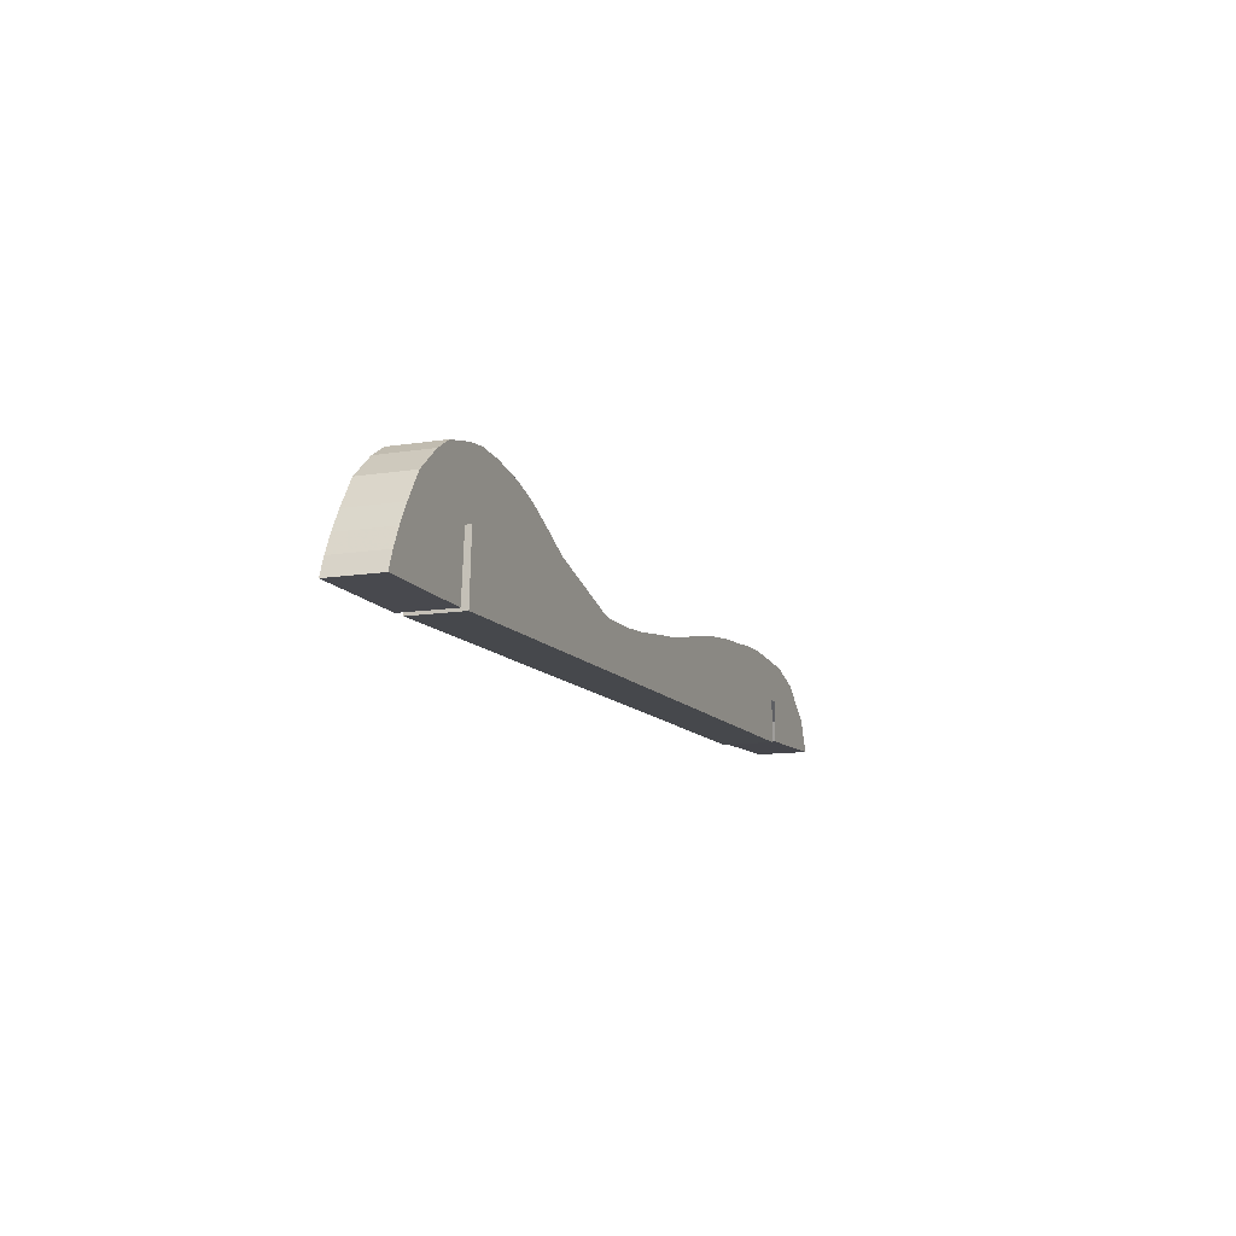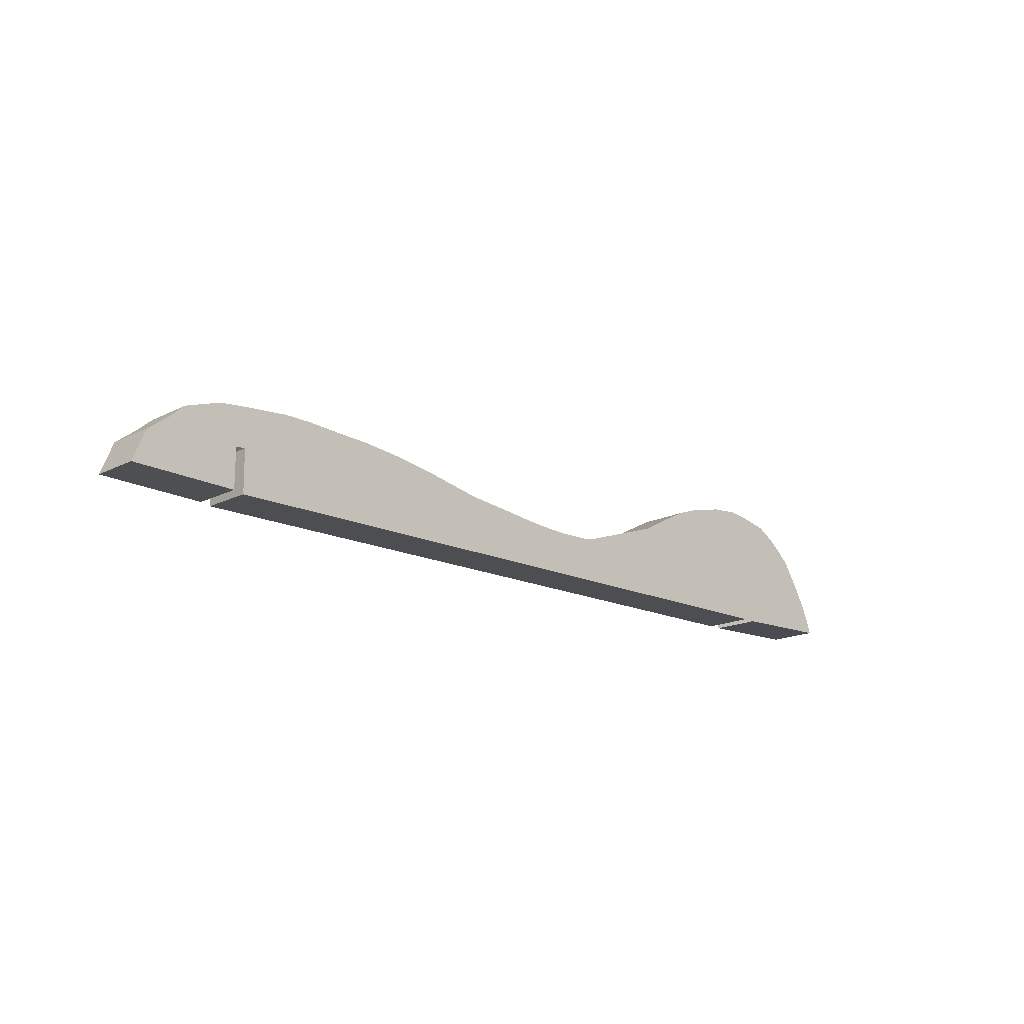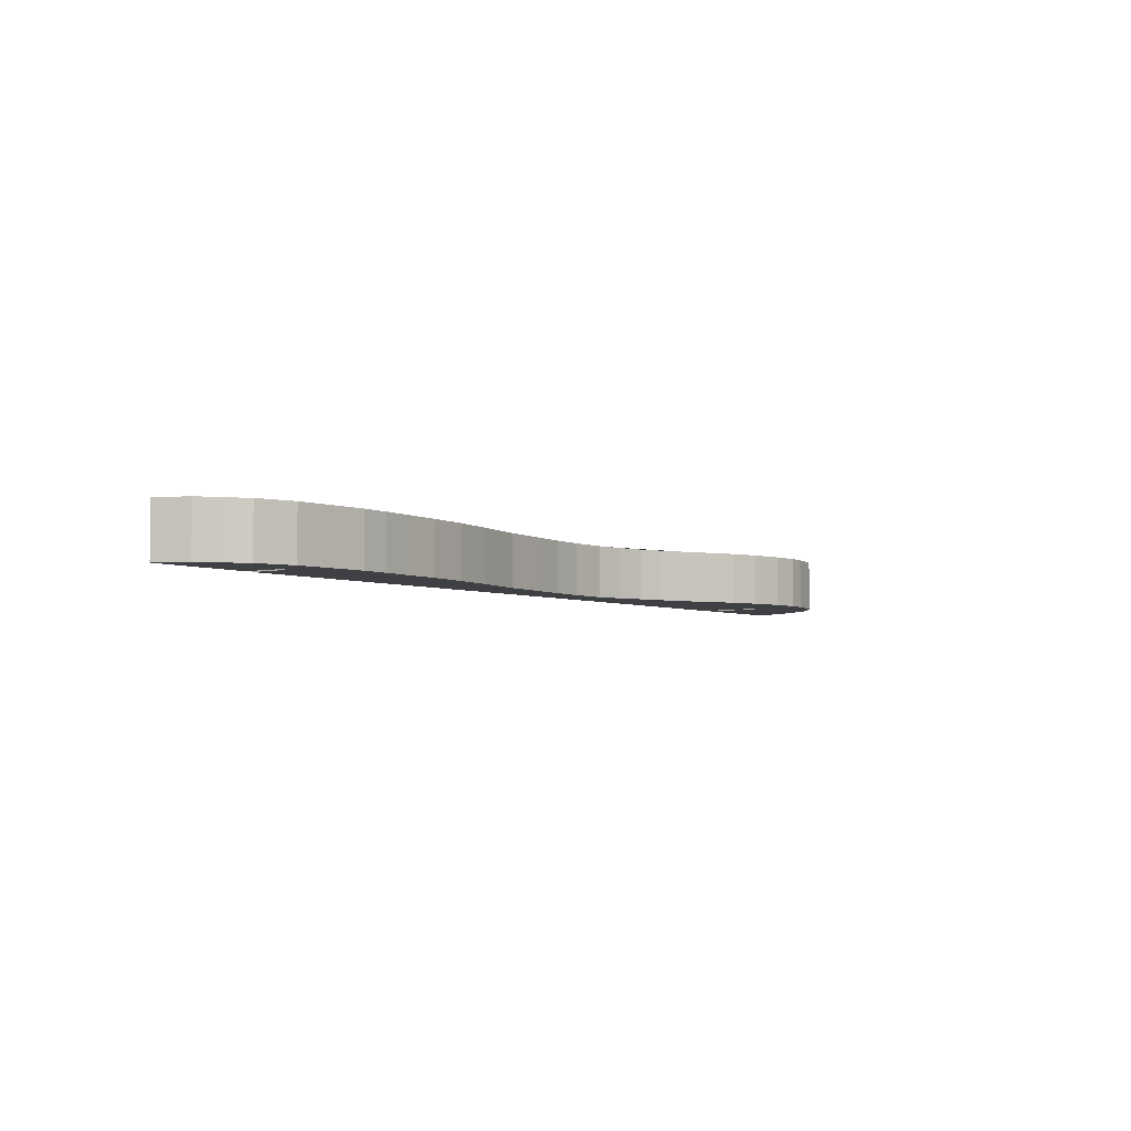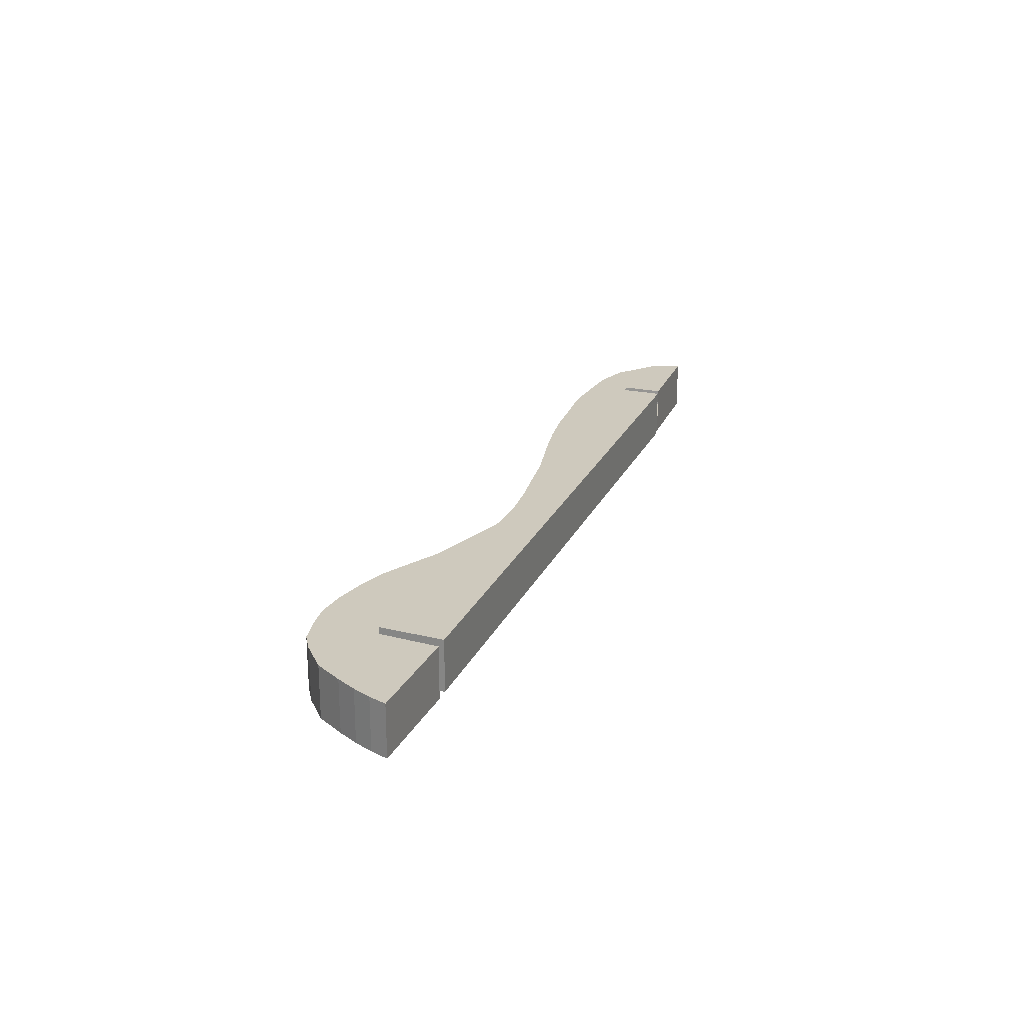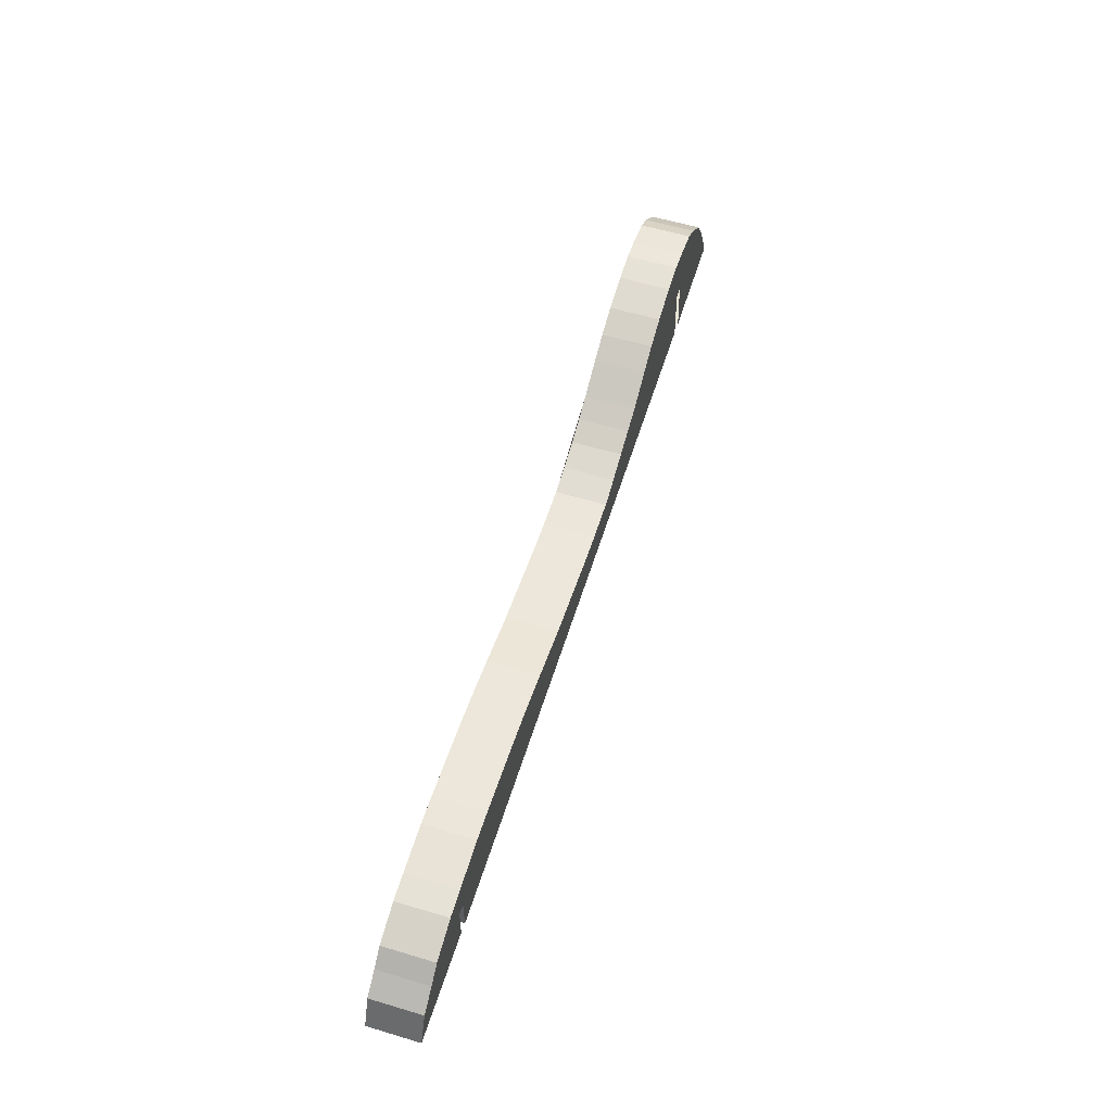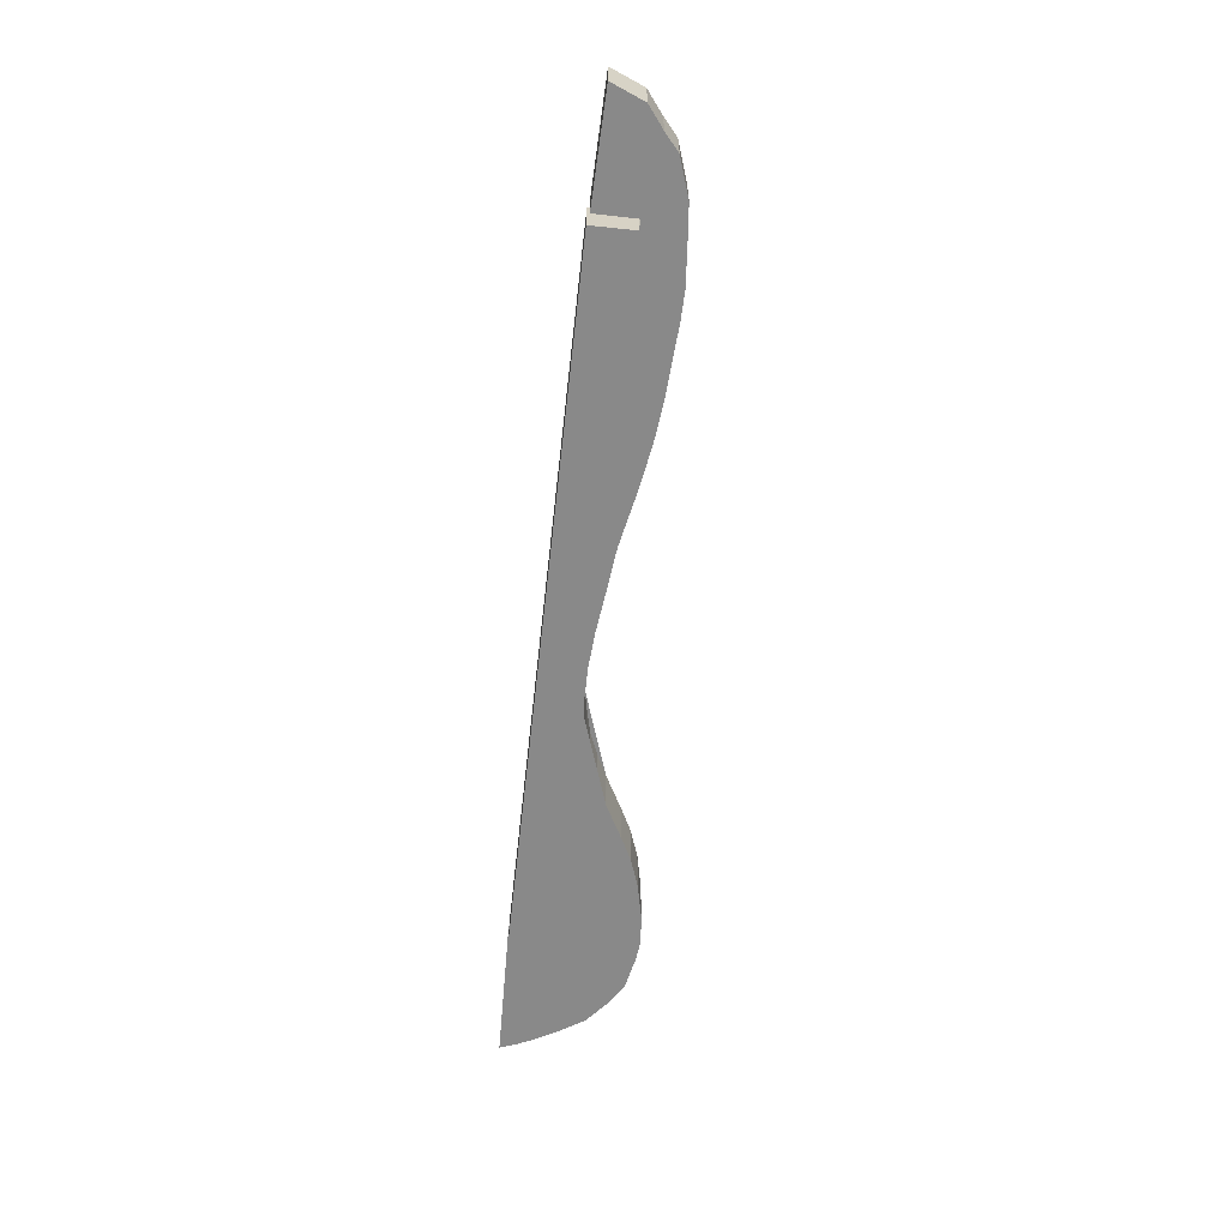
<metadata>
{"format":"obj","ext":"obj","renderer":"f3d","projection":"perspective","resolution":1024,"background":"white","views":[{"elev":-11.4,"azim":-68.4,"up":"+Y"},{"elev":-16.5,"azim":136.0,"up":"+Y"},{"elev":-4.6,"azim":126.2,"up":"+Z"},{"elev":22.7,"azim":-70.3,"up":"+Z"},{"elev":57.2,"azim":107.2,"up":"+Y"},{"elev":-63.1,"azim":83.6,"up":"+Z"}]}
</metadata>
<code>
v 221.7 122.7 0
v 244.3 124.5 0
v 237.5 0.4885 0
v 1612 0.4885 0
v 1612 84.08 0
v 1631 82.63 0
v 1631 4.339 0
v 1836 9.583 0
v 1810 72.79 0
v 1770 103.6 0
v 1738 131 0
v 1667 154.7 0
v 1616 159.7 0
v 1527 166.9 0
v 1472 166 0
v 1404 161.1 0
v 1342 157.6 0
v 1260 148.2 0
v 1176 133.5 0
v 1067 111 0
v 980.6 101 0
v 900.2 90.88 0
v 831.9 86.04 0
v 756.2 86.55 0
v 702.6 96.2 0
v 648.9 109.2 0
v 604.6 126.7 0
v 562.9 146.9 0
v 498.1 181.2 0
v 449.9 205.4 0
v 394.9 224.3 0
v 327.3 238.7 0
v 273 243.7 0
v 232.5 239.4 0
v 169.3 225.9 0
v 133.4 204.2 0
v 82 161.4 0
v 49.14 109.9 0
v 28.32 72.89 0
v 12.17 38.5 0
v 0 5.411 0
v 211.6 0 0
v 219.7 120 0
v 321.7 222.7 0
v 662.9 246.9 0
v 598.1 281.2 0
v 321.7 222.7 100
v 662.9 246.9 100
v 598.1 281.2 100
v 549.9 305.4 0
v 549.9 305.4 100
v 494.9 324.3 0
v 494.9 324.3 100
v 427.3 338.7 0
v 427.3 338.7 100
v 373 343.7 0
v 373 343.7 100
v 332.5 339.4 0
v 332.5 339.4 100
v 269.3 325.9 0
v 269.3 325.9 100
v 233.4 304.2 0
v 233.4 304.2 100
v 182 261.4 0
v 182 261.4 100
v 149.1 209.9 0
v 149.1 209.9 100
v 128.3 172.9 0
v 128.3 172.9 100
v 112.2 138.5 0
v 112.2 138.5 100
v 100 105.4 0
v 100 105.4 100
v 311.6 100 0
v 311.6 100 100
v 344.3 224.5 0
v 344.3 224.5 100
v 978.2 143.3 0
v 1767 254.7 0
v 1716 259.7 0
v 978.2 143.3 100
v 1767 254.7 100
v 1716 259.7 100
v 1627 266.9 0
v 1627 266.9 100
v 1572 266 0
v 1572 266 100
v 1504 261.1 0
v 1504 261.1 100
v 1442 257.6 0
v 1442 257.6 100
v 1360 248.2 0
v 1360 248.2 100
v 1276 233.5 0
v 1276 233.5 100
v 1167 211 0
v 1167 211 100
v 1081 201 0
v 1081 201 100
v 1000 190.9 0
v 1000 190.9 100
v 931.9 186 0
v 931.9 186 100
v 856.2 186.5 0
v 856.2 186.5 100
v 802.6 196.2 0
v 802.6 196.2 100
v 748.9 209.2 0
v 748.9 209.2 100
v 704.6 226.7 0
v 704.6 226.7 100
v 1712 184.1 0
v 1712 184.1 100
v 337.5 100.5 0
v 337.5 100.5 100
v 1712 100.5 0
v 1712 100.5 100
v 1731 182.6 0
v 1731 104.3 0
v 1936 109.6 0
v 1731 182.6 100
v 1731 104.3 100
v 1936 109.6 100
v 1910 172.8 0
v 1910 172.8 100
v 1870 203.6 0
v 1870 203.6 100
v 1838 231 0
v 1838 231 100
f 45 46 44
f 48 49 47
f 45 46 48
f 46 49 48
f 46 50 44
f 49 51 47
f 46 50 49
f 50 51 49
f 50 52 44
f 51 53 47
f 50 52 51
f 52 53 51
f 52 54 44
f 53 55 47
f 52 54 53
f 54 55 53
f 54 56 44
f 55 57 47
f 54 56 55
f 56 57 55
f 56 58 44
f 57 59 47
f 56 58 57
f 58 59 57
f 58 60 44
f 59 61 47
f 58 60 59
f 60 61 59
f 60 62 44
f 61 63 47
f 60 62 61
f 62 63 61
f 62 64 44
f 63 65 47
f 62 64 63
f 64 65 63
f 64 66 44
f 65 67 47
f 64 66 65
f 66 67 65
f 66 68 44
f 67 69 47
f 66 68 67
f 68 69 67
f 68 70 44
f 69 71 47
f 68 70 69
f 70 71 69
f 70 72 44
f 71 73 47
f 70 72 71
f 72 73 71
f 72 74 44
f 73 75 47
f 72 74 73
f 74 75 73
f 76 45 44
f 77 48 47
f 76 45 77
f 77 48 45
f 79 80 78
f 82 83 81
f 79 80 82
f 80 83 82
f 80 84 78
f 83 85 81
f 80 84 83
f 84 85 83
f 84 86 78
f 85 87 81
f 84 86 85
f 86 87 85
f 86 88 78
f 87 89 81
f 86 88 87
f 88 89 87
f 88 90 78
f 89 91 81
f 88 90 89
f 90 91 89
f 90 92 78
f 91 93 81
f 90 92 91
f 92 93 91
f 92 94 78
f 93 95 81
f 92 94 93
f 94 95 93
f 94 96 78
f 95 97 81
f 94 96 95
f 96 97 95
f 96 98 78
f 97 99 81
f 96 98 97
f 98 99 97
f 98 100 78
f 99 101 81
f 98 100 99
f 100 101 99
f 100 102 78
f 101 103 81
f 100 102 101
f 102 103 101
f 102 104 78
f 103 105 81
f 102 104 103
f 104 105 103
f 104 106 78
f 105 107 81
f 104 106 105
f 106 107 105
f 106 108 78
f 107 109 81
f 106 108 107
f 108 109 107
f 108 110 78
f 109 111 81
f 108 110 109
f 110 111 109
f 110 45 78
f 111 48 81
f 110 45 111
f 45 48 111
f 112 79 78
f 113 82 81
f 112 79 113
f 113 82 79
f 76 114 78
f 77 115 81
f 76 114 77
f 114 115 77
f 114 116 78
f 115 117 81
f 114 116 115
f 116 117 115
f 116 112 78
f 117 113 81
f 116 112 117
f 112 113 117
f 45 76 78
f 48 77 81
f 45 76 48
f 48 77 76
f 119 120 118
f 122 123 121
f 119 120 122
f 120 123 122
f 120 124 118
f 123 125 121
f 120 124 123
f 124 125 123
f 124 126 118
f 125 127 121
f 124 126 125
f 126 127 125
f 126 128 118
f 127 129 121
f 126 128 127
f 128 129 127
f 128 79 118
f 129 82 121
f 128 79 129
f 79 82 129
f 79 112 118
f 82 113 121
f 79 112 82
f 82 113 112

</code>
